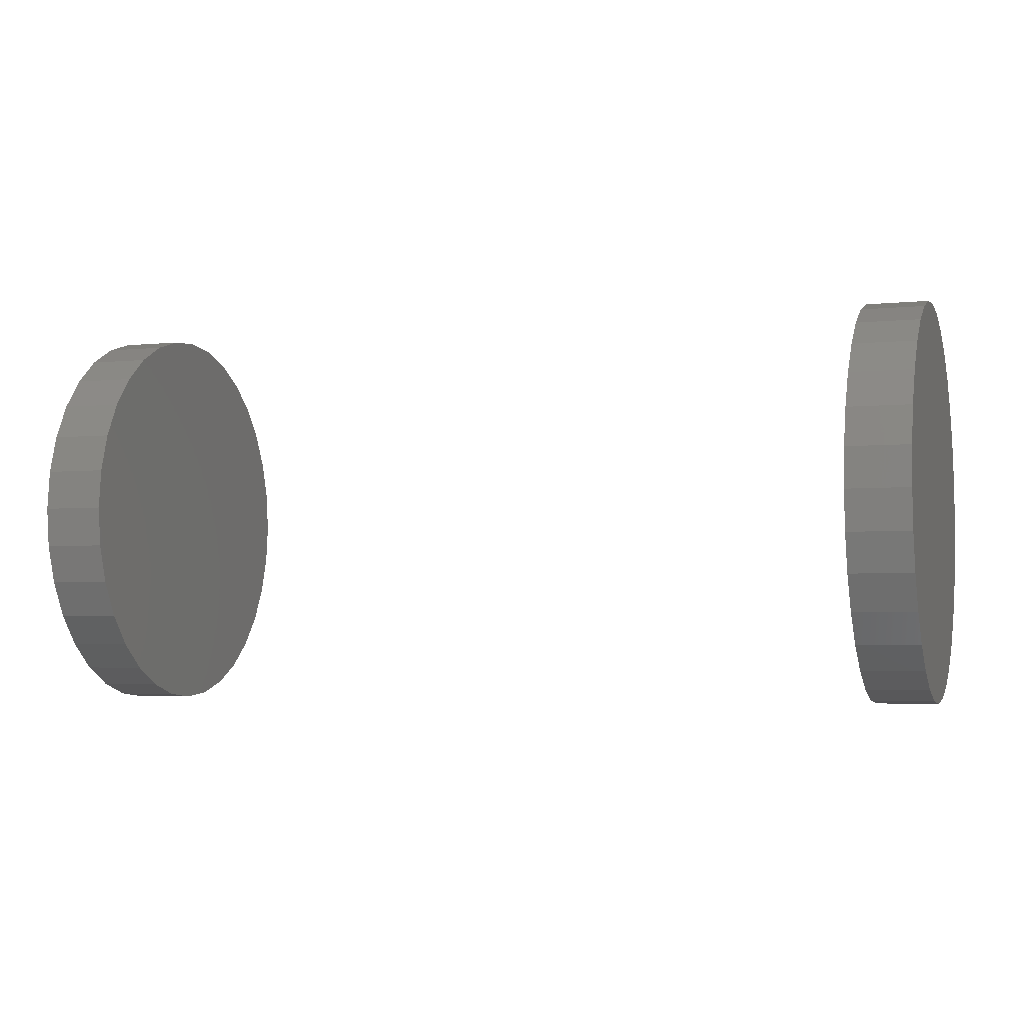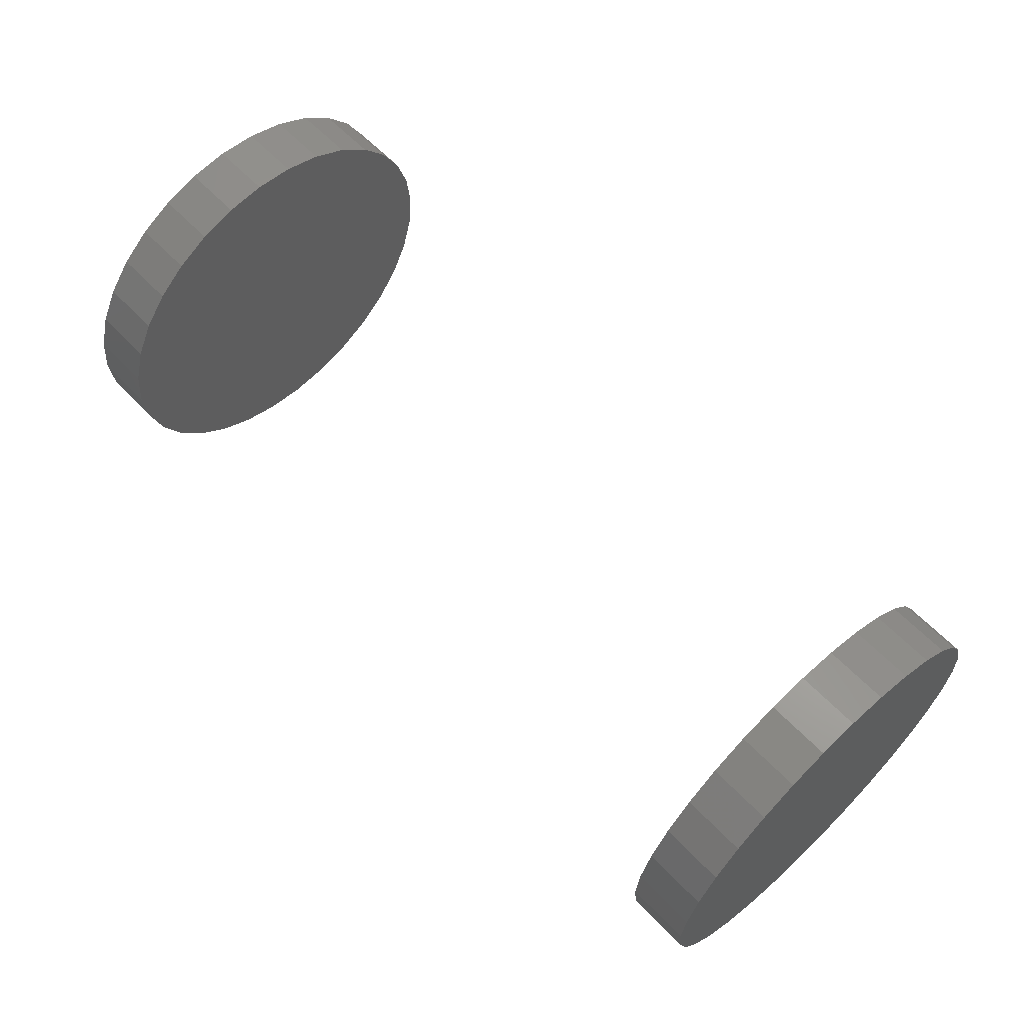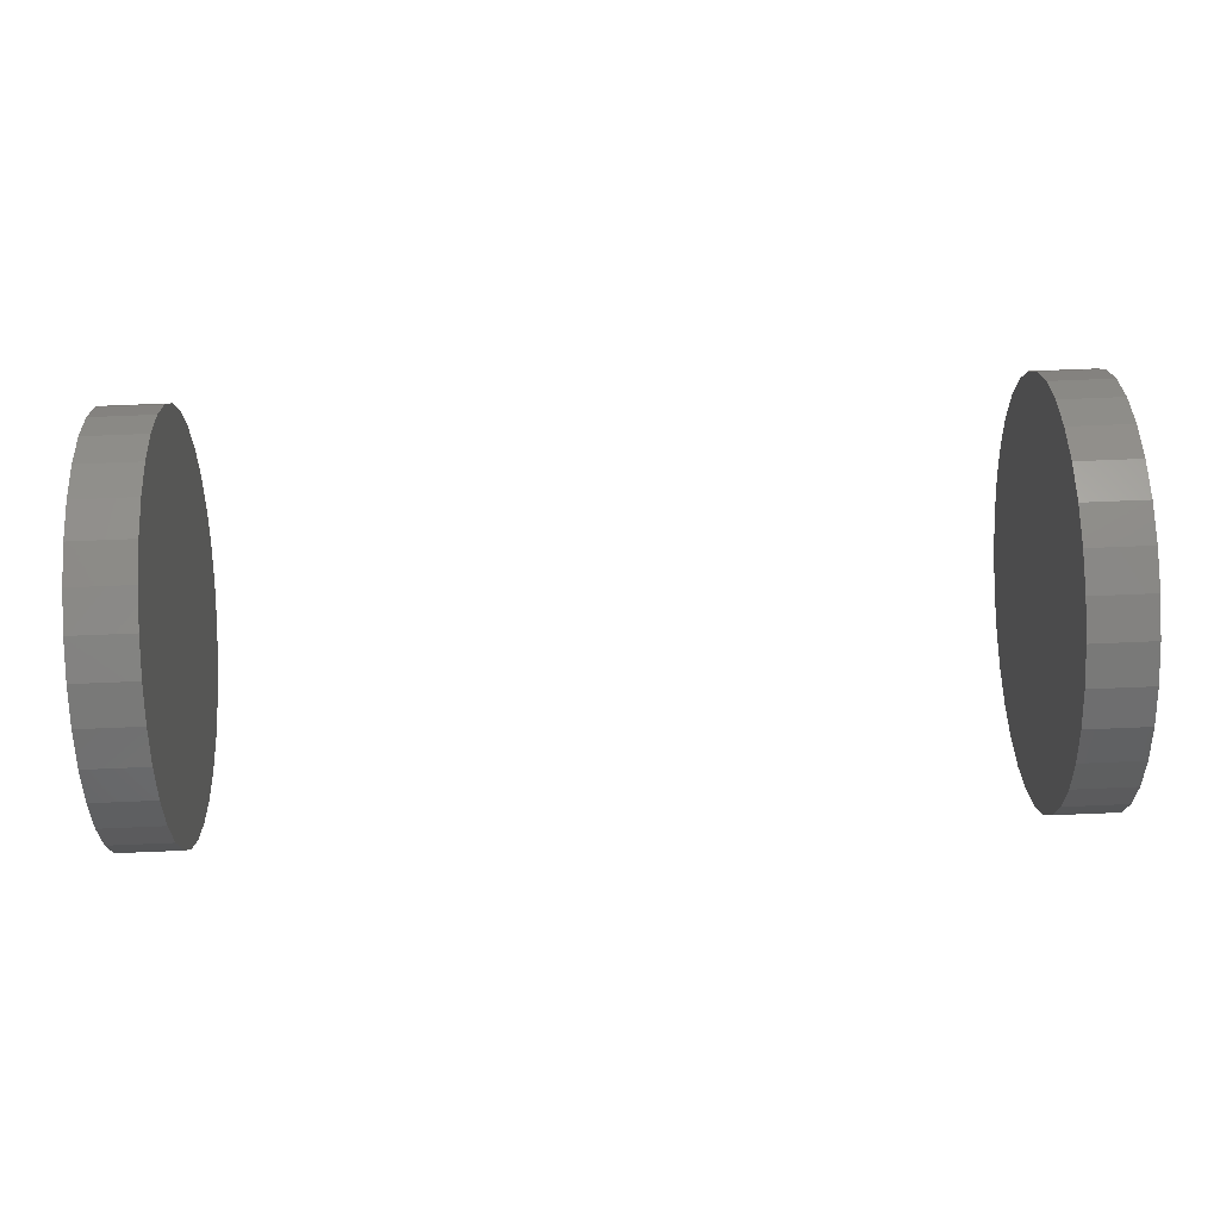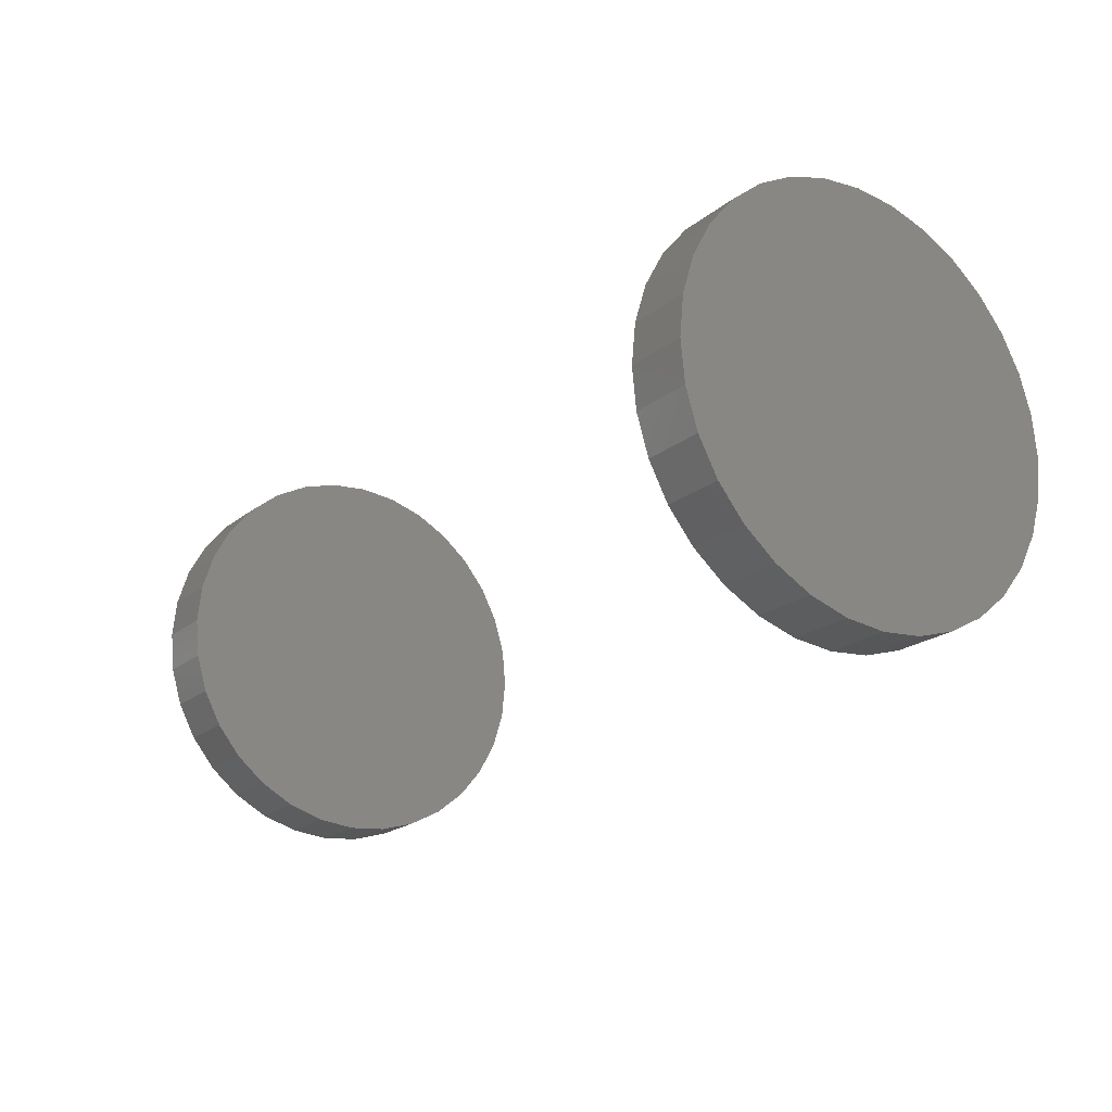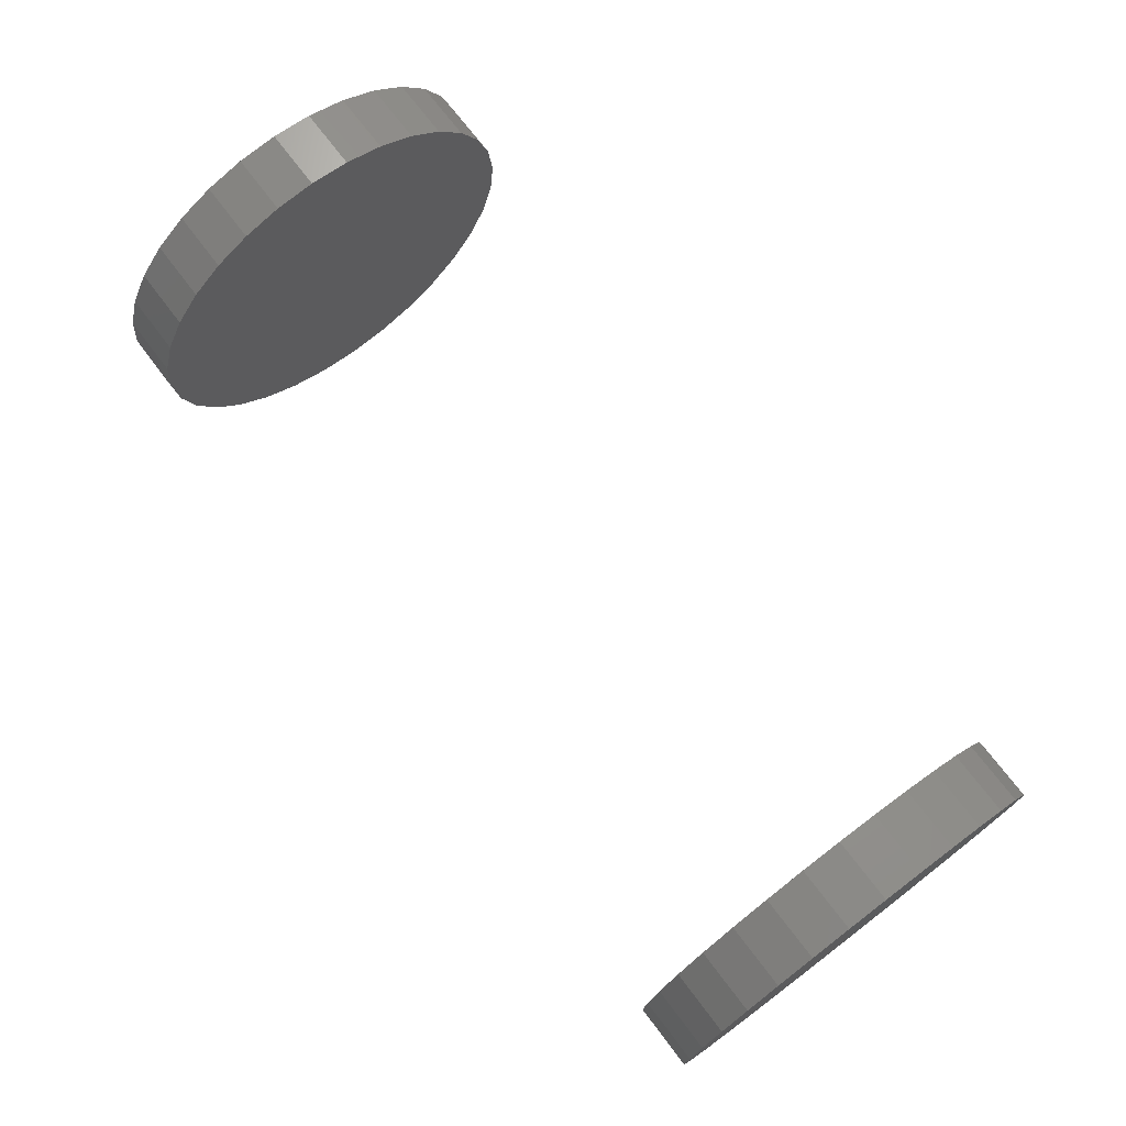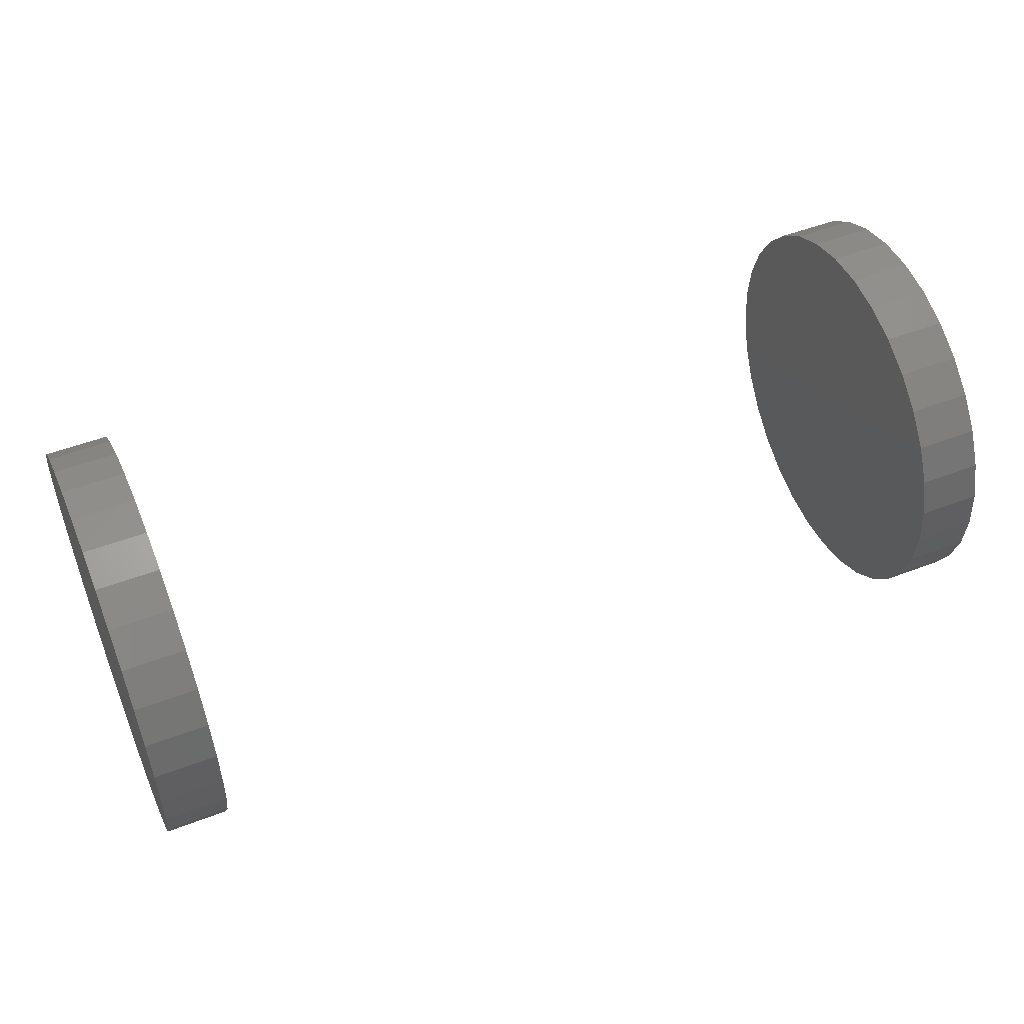
<metadata>
{"format":"stl","ext":"stl","renderer":"f3d","projection":"perspective","resolution":1024,"background":"white","views":[{"elev":-3.9,"azim":18.4,"up":"+Z"},{"elev":61.8,"azim":-133.5,"up":"+Y"},{"elev":68.6,"azim":-2.4,"up":"+Z"},{"elev":-20.6,"azim":54.5,"up":"+Z"},{"elev":73.0,"azim":52.8,"up":"+Y"},{"elev":51.0,"azim":157.4,"up":"+Z"}]}
</metadata>
<code>
# stl→obj: 128 verts, 248 faces
v 0.7188 -0.1711 5.284e-17
v 0.7734 -0.1711 5.284e-17
v 0.7188 -0.1677 0.03494
v 0.7734 -0.1677 0.03494
v 0.7188 -0.1575 0.06854
v 0.7734 -0.1575 0.06854
v 0.7188 -0.1409 0.09951
v 0.7734 -0.1409 0.09951
v 0.7188 -0.1187 0.1267
v 0.7734 -0.1187 0.1267
v 0.7188 -0.09153 0.1489
v 0.7734 -0.09153 0.1489
v 0.7188 -0.06057 0.1655
v 0.7734 -0.06057 0.1655
v 0.7188 -0.02697 0.1757
v 0.7734 -0.02697 0.1757
v 0.7188 0.007977 0.1791
v 0.7734 0.007977 0.1791
v 0.7188 0.04292 0.1757
v 0.7734 0.04292 0.1757
v 0.7188 0.07652 0.1655
v 0.7734 0.07652 0.1655
v 0.7188 0.1075 0.1489
v 0.7734 0.1075 0.1489
v 0.7188 0.1346 0.1267
v 0.7734 0.1346 0.1267
v 0.7188 0.1569 0.09951
v 0.7734 0.1569 0.09951
v 0.7188 0.1735 0.06854
v 0.7734 0.1735 0.06854
v 0.7188 0.1836 0.03494
v 0.7734 0.1836 0.03494
v 0.7188 0.1871 -1.226e-16
v 0.7734 0.1871 -2.378e-16
v -0.02344 -0.1711 5.284e-17
v 0.03125 -0.1711 5.284e-17
v -0.02344 -0.1677 0.03494
v 0.03125 -0.1677 0.03494
v -0.02344 -0.1575 0.06854
v 0.03125 -0.1575 0.06854
v -0.02344 -0.1409 0.09951
v 0.03125 -0.1409 0.09951
v -0.02344 -0.1187 0.1267
v 0.03125 -0.1187 0.1267
v -0.02344 -0.09153 0.1489
v 0.03125 -0.09153 0.1489
v -0.02344 -0.06057 0.1655
v 0.03125 -0.06057 0.1655
v -0.02344 -0.02697 0.1757
v 0.03125 -0.02697 0.1757
v -0.02344 0.007977 0.1791
v 0.03125 0.007977 0.1791
v -0.02344 0.04292 0.1757
v 0.03125 0.04292 0.1757
v -0.02344 0.07652 0.1655
v 0.03125 0.07652 0.1655
v -0.02344 0.1075 0.1489
v 0.03125 0.1075 0.1489
v -0.02344 0.1346 0.1267
v 0.03125 0.1346 0.1267
v -0.02344 0.1569 0.09951
v 0.03125 0.1569 0.09951
v -0.02344 0.1735 0.06854
v 0.03125 0.1735 0.06854
v -0.02344 0.1836 0.03494
v 0.03125 0.1836 0.03494
v -0.02344 0.1871 -1.226e-16
v 0.03125 0.1871 -7.876e-17
v 0.7188 0.1836 -0.03494
v 0.7734 0.1836 -0.03494
v 0.7188 0.1735 -0.06854
v 0.7734 0.1735 -0.06854
v 0.7188 0.1569 -0.09951
v 0.7734 0.1569 -0.09951
v 0.7188 0.1346 -0.1267
v 0.7734 0.1346 -0.1267
v 0.7188 0.1075 -0.1489
v 0.7734 0.1075 -0.1489
v 0.7188 0.07652 -0.1655
v 0.7734 0.07652 -0.1655
v 0.7188 0.04292 -0.1757
v 0.7734 0.04292 -0.1757
v 0.7188 0.007977 -0.1791
v 0.7734 0.007977 -0.1791
v 0.7188 -0.02697 -0.1757
v 0.7734 -0.02697 -0.1757
v 0.7188 -0.06057 -0.1655
v 0.7734 -0.06057 -0.1655
v 0.7188 -0.09153 -0.1489
v 0.7734 -0.09153 -0.1489
v 0.7188 -0.1187 -0.1267
v 0.7734 -0.1187 -0.1267
v 0.7188 -0.1409 -0.09951
v 0.7734 -0.1409 -0.09951
v 0.7188 -0.1575 -0.06854
v 0.7734 -0.1575 -0.06854
v 0.7188 -0.1677 -0.03494
v 0.7734 -0.1677 -0.03494
v -0.02344 0.1836 -0.03494
v 0.03125 0.1836 -0.03494
v -0.02344 0.1735 -0.06854
v 0.03125 0.1735 -0.06854
v -0.02344 0.1569 -0.09951
v 0.03125 0.1569 -0.09951
v -0.02344 0.1346 -0.1267
v 0.03125 0.1346 -0.1267
v -0.02344 0.1075 -0.1489
v 0.03125 0.1075 -0.1489
v -0.02344 0.07652 -0.1655
v 0.03125 0.07652 -0.1655
v -0.02344 0.04292 -0.1757
v 0.03125 0.04292 -0.1757
v -0.02344 0.007977 -0.1791
v 0.03125 0.007977 -0.1791
v -0.02344 -0.02697 -0.1757
v 0.03125 -0.02697 -0.1757
v -0.02344 -0.06057 -0.1655
v 0.03125 -0.06057 -0.1655
v -0.02344 -0.09153 -0.1489
v 0.03125 -0.09153 -0.1489
v -0.02344 -0.1187 -0.1267
v 0.03125 -0.1187 -0.1267
v -0.02344 -0.1409 -0.09951
v 0.03125 -0.1409 -0.09951
v -0.02344 -0.1575 -0.06854
v 0.03125 -0.1575 -0.06854
v -0.02344 -0.1677 -0.03494
v 0.03125 -0.1677 -0.03494
f 1 2 3
f 3 2 4
f 3 4 5
f 5 4 6
f 5 6 7
f 7 6 8
f 7 8 9
f 9 8 10
f 9 10 11
f 11 10 12
f 11 12 13
f 13 12 14
f 13 14 15
f 15 14 16
f 15 16 17
f 17 16 18
f 17 18 19
f 19 18 20
f 19 20 21
f 21 20 22
f 21 22 23
f 23 22 24
f 23 24 25
f 25 24 26
f 25 26 27
f 27 26 28
f 27 28 29
f 29 28 30
f 29 30 31
f 31 30 32
f 31 32 33
f 33 32 34
f 35 36 37
f 37 36 38
f 37 38 39
f 39 38 40
f 39 40 41
f 41 40 42
f 41 42 43
f 43 42 44
f 43 44 45
f 45 44 46
f 45 46 47
f 47 46 48
f 47 48 49
f 49 48 50
f 49 50 51
f 51 50 52
f 51 52 53
f 53 52 54
f 53 54 55
f 55 54 56
f 55 56 57
f 57 56 58
f 57 58 59
f 59 58 60
f 59 60 61
f 61 60 62
f 61 62 63
f 63 62 64
f 63 64 65
f 65 64 66
f 65 66 67
f 67 66 68
f 33 34 69
f 69 34 70
f 69 70 71
f 71 70 72
f 71 72 73
f 73 72 74
f 73 74 75
f 75 74 76
f 75 76 77
f 77 76 78
f 77 78 79
f 79 78 80
f 79 80 81
f 81 80 82
f 81 82 83
f 83 82 84
f 83 84 85
f 85 84 86
f 85 86 87
f 87 86 88
f 87 88 89
f 89 88 90
f 89 90 91
f 91 90 92
f 91 92 93
f 93 92 94
f 93 94 95
f 95 94 96
f 95 96 97
f 97 96 98
f 97 98 1
f 1 98 2
f 67 68 99
f 99 68 100
f 99 100 101
f 101 100 102
f 101 102 103
f 103 102 104
f 103 104 105
f 105 104 106
f 105 106 107
f 107 106 108
f 107 108 109
f 109 108 110
f 109 110 111
f 111 110 112
f 111 112 113
f 113 112 114
f 113 114 115
f 115 114 116
f 115 116 117
f 117 116 118
f 117 118 119
f 119 118 120
f 119 120 121
f 121 120 122
f 121 122 123
f 123 122 124
f 123 124 125
f 125 124 126
f 125 126 127
f 127 126 128
f 127 128 35
f 35 128 36
f 50 54 52
f 54 50 48
f 54 48 56
f 110 116 112
f 112 116 114
f 56 48 58
f 58 48 46
f 58 46 60
f 60 46 44
f 60 44 62
f 62 44 42
f 62 42 64
f 64 42 40
f 64 40 66
f 66 40 38
f 66 38 68
f 68 38 36
f 68 36 100
f 100 36 128
f 100 128 102
f 102 128 126
f 102 126 104
f 104 126 124
f 104 124 106
f 106 124 122
f 106 122 108
f 108 122 120
f 108 120 110
f 110 120 118
f 110 118 116
f 17 19 15
f 13 15 19
f 21 13 19
f 81 85 79
f 83 85 81
f 85 87 79
f 79 87 89
f 79 89 77
f 77 89 91
f 77 91 75
f 75 91 93
f 75 93 73
f 73 93 95
f 73 95 71
f 71 95 97
f 71 97 69
f 69 97 1
f 69 1 33
f 33 1 3
f 33 3 31
f 31 3 5
f 31 5 29
f 29 5 7
f 29 7 27
f 27 7 9
f 27 9 25
f 25 9 11
f 25 11 23
f 23 11 13
f 23 13 21
f 51 53 49
f 47 49 53
f 55 47 53
f 111 115 109
f 113 115 111
f 115 117 109
f 109 117 119
f 109 119 107
f 107 119 121
f 107 121 105
f 105 121 123
f 105 123 103
f 103 123 125
f 103 125 101
f 101 125 127
f 101 127 99
f 99 127 35
f 99 35 67
f 67 35 37
f 67 37 65
f 65 37 39
f 65 39 63
f 63 39 41
f 63 41 61
f 61 41 43
f 61 43 59
f 59 43 45
f 59 45 57
f 57 45 47
f 57 47 55
f 16 20 18
f 20 16 14
f 20 14 22
f 80 86 82
f 82 86 84
f 22 14 24
f 24 14 12
f 24 12 26
f 26 12 10
f 26 10 28
f 28 10 8
f 28 8 30
f 30 8 6
f 30 6 32
f 32 6 4
f 32 4 34
f 34 4 2
f 34 2 70
f 70 2 98
f 70 98 72
f 72 98 96
f 72 96 74
f 74 96 94
f 74 94 76
f 76 94 92
f 76 92 78
f 78 92 90
f 78 90 80
f 80 90 88
f 80 88 86

</code>
